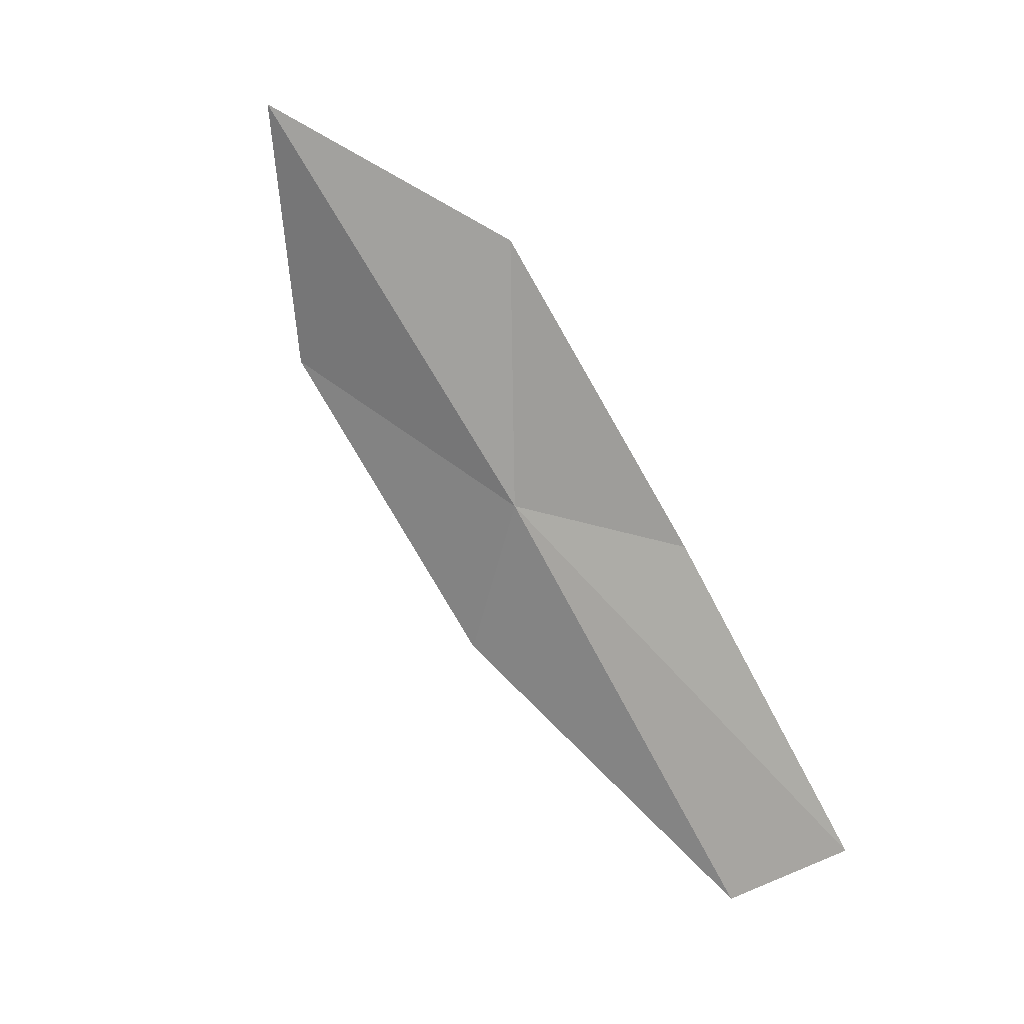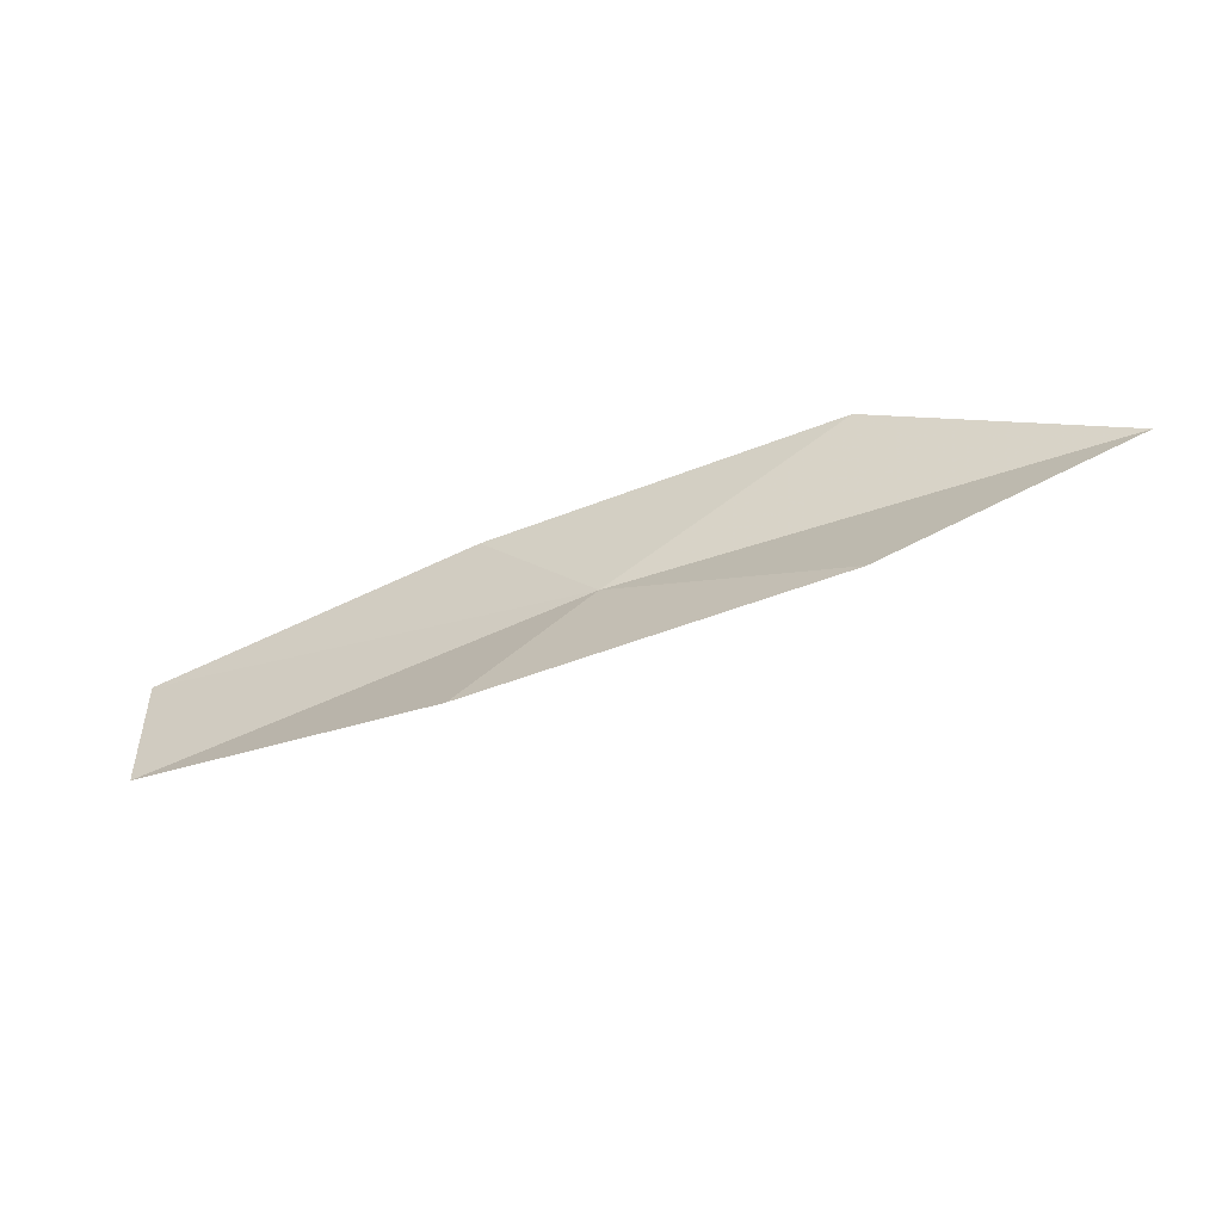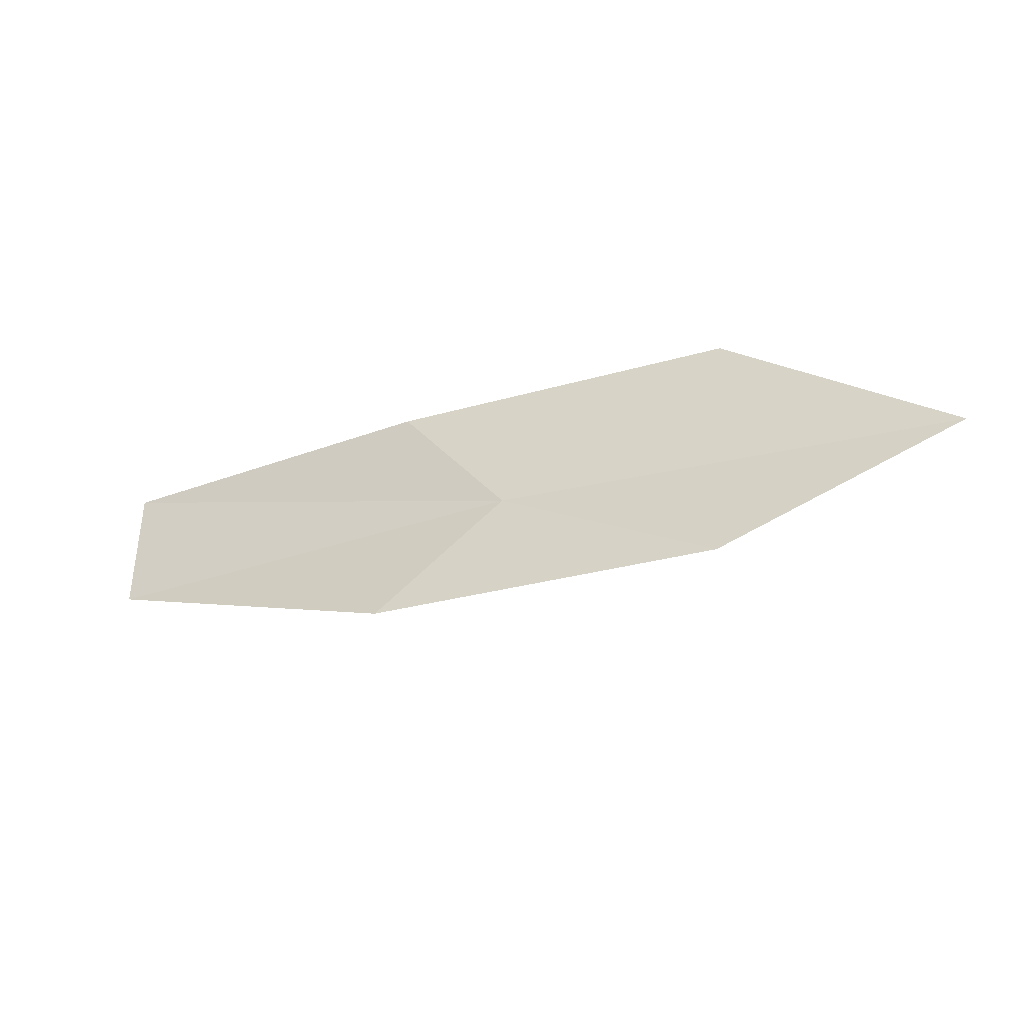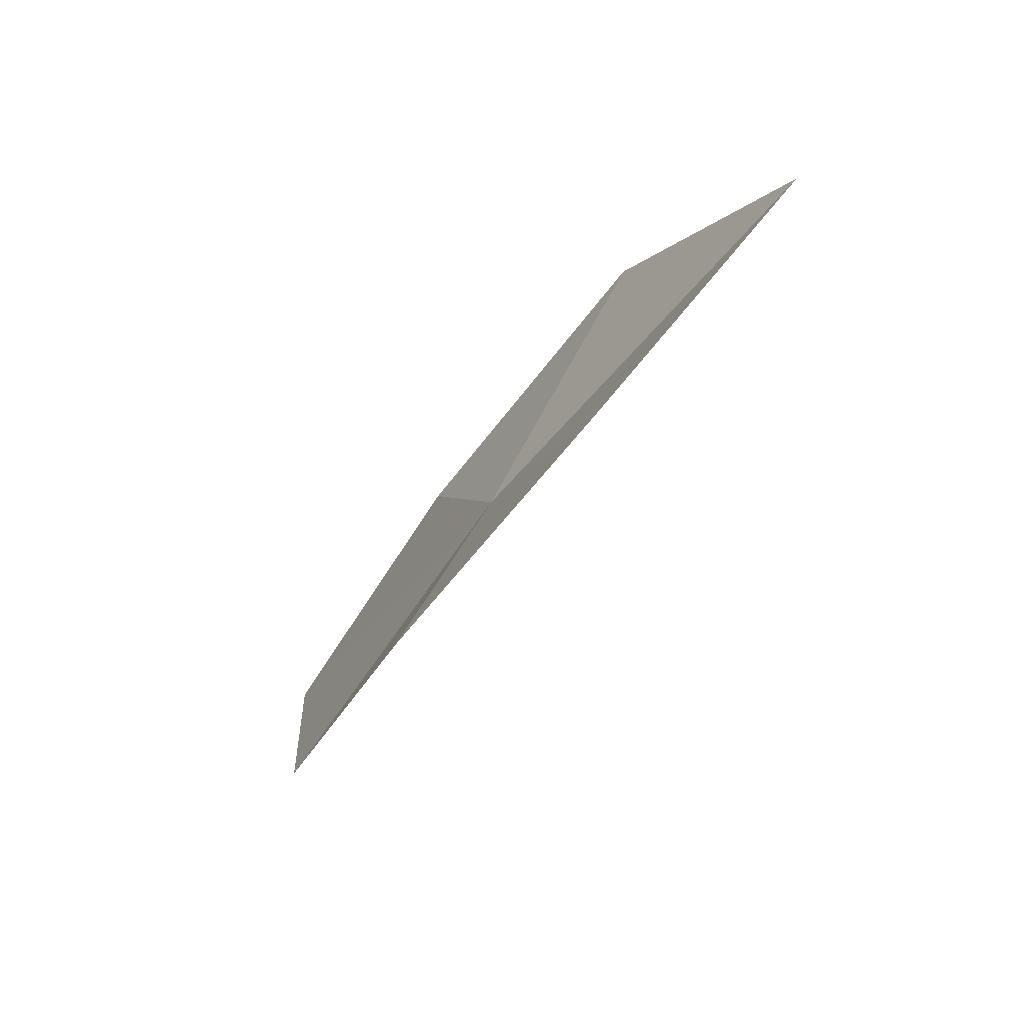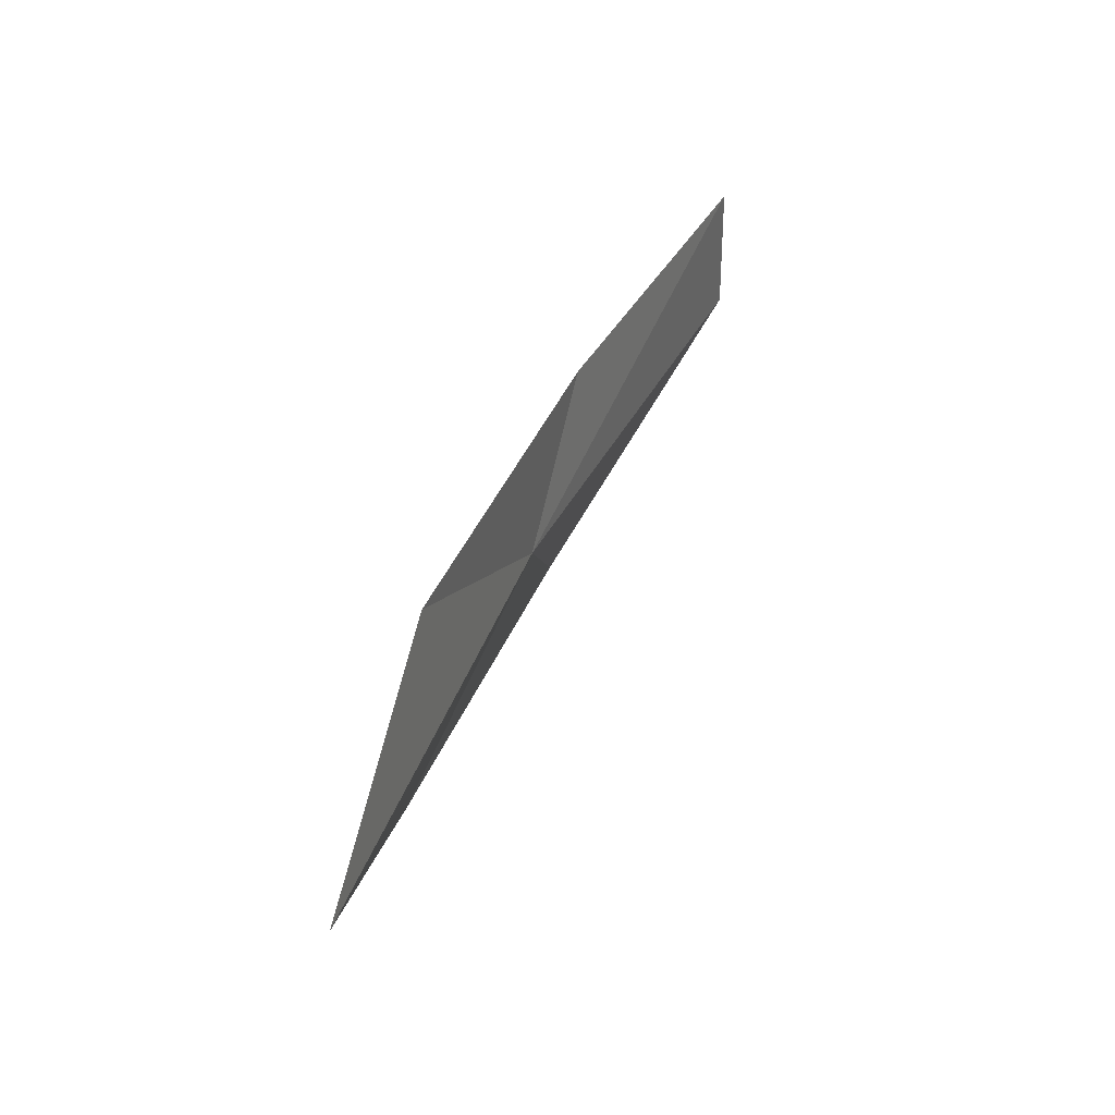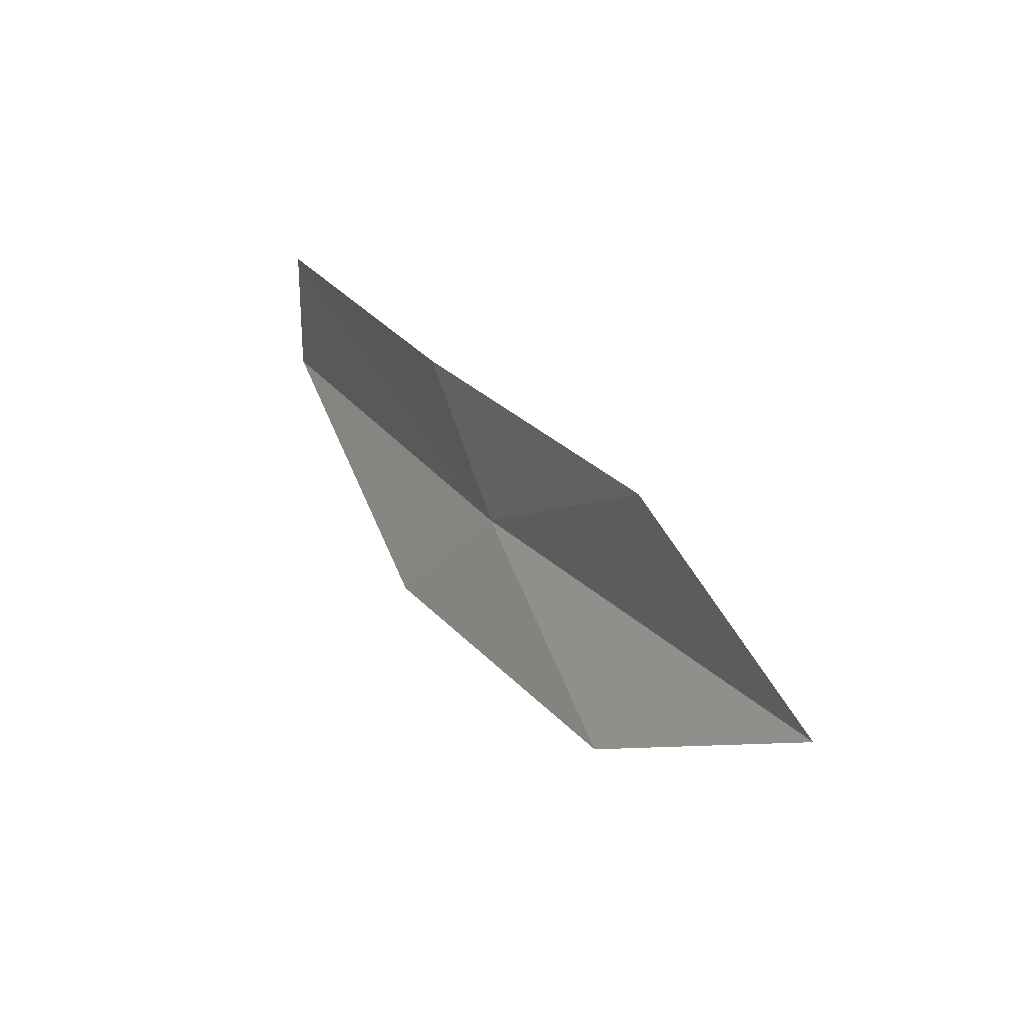
<metadata>
{"format":"obj","ext":"obj","renderer":"f3d","projection":"perspective","resolution":1024,"background":"white","views":[{"elev":-54.0,"azim":-59.4,"up":"+Y"},{"elev":36.1,"azim":178.1,"up":"+Y"},{"elev":-35.4,"azim":180.0,"up":"+Z"},{"elev":-52.9,"azim":-146.4,"up":"+Z"},{"elev":40.1,"azim":-90.7,"up":"+Z"},{"elev":26.4,"azim":-146.5,"up":"+Z"}]}
</metadata>
<code>
v 4.471 11.91 15.88
v 4.731 11.87 15.63
v 5.336 11.48 15.91
v 5.331 11.48 16.19
v 4.059 12.15 15.59
v 4.684 11.82 16.17
v 3.564 12.24 15.84
v 4.011 12.1 16.15
f 1 3 2
f 1 4 3
f 1 2 5
f 1 6 4
f 1 5 7
f 1 8 6
f 1 7 8

</code>
